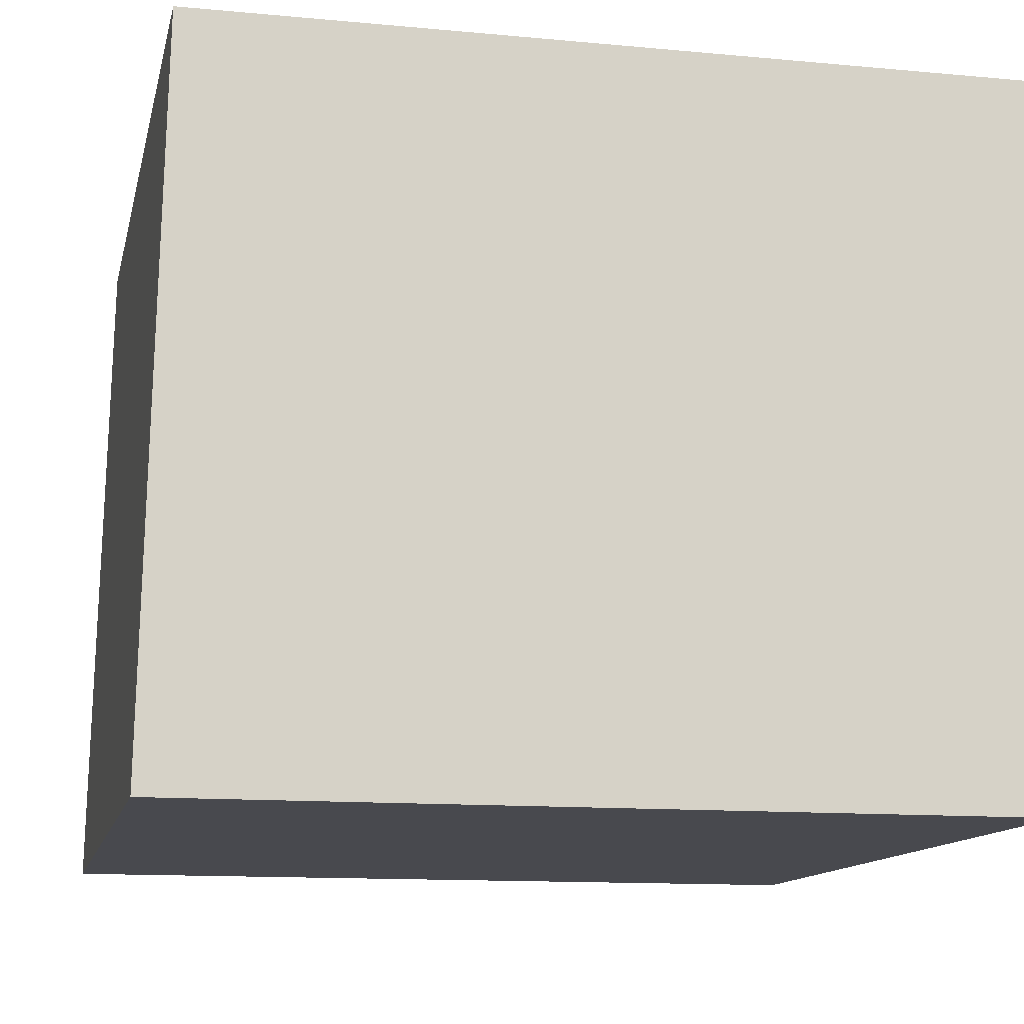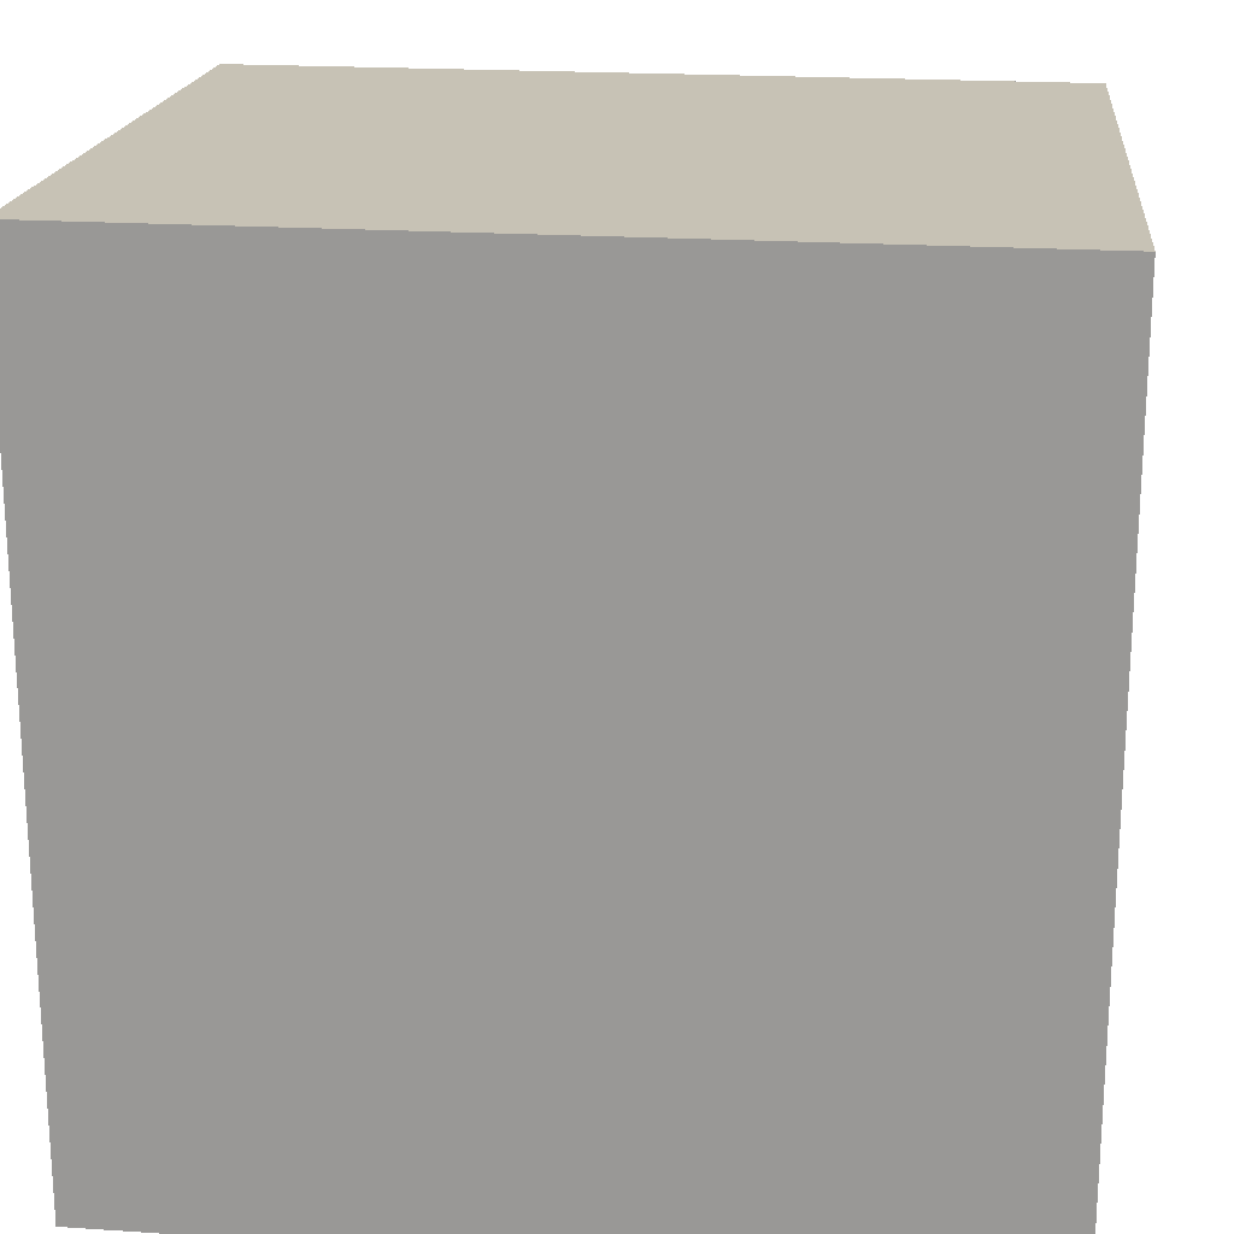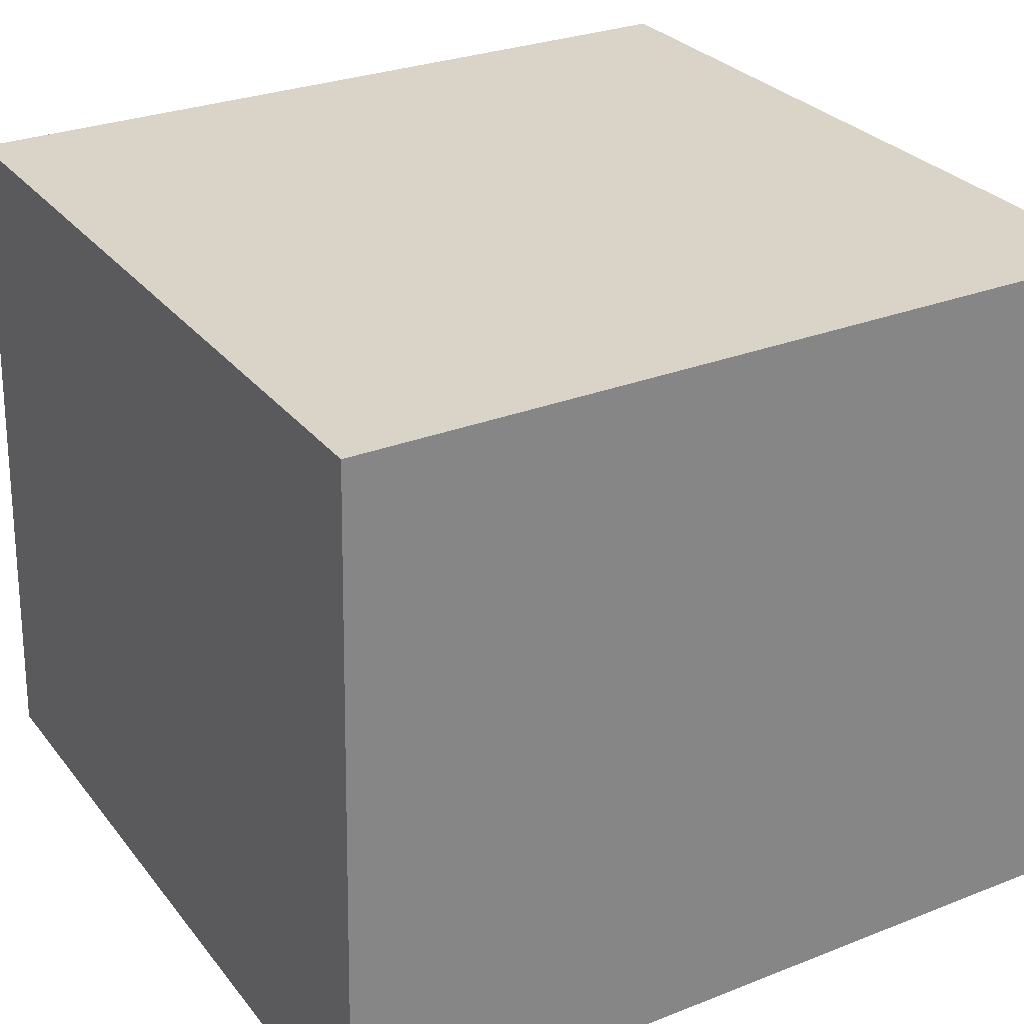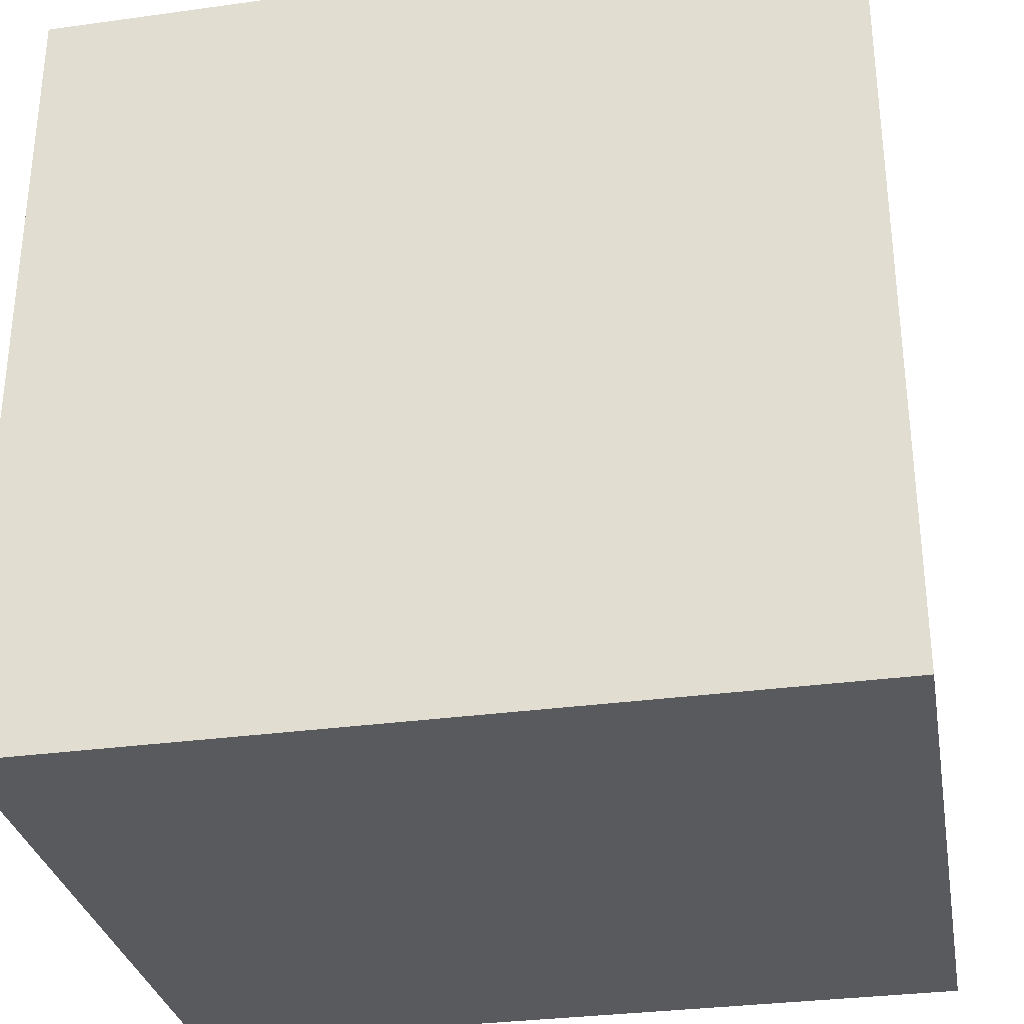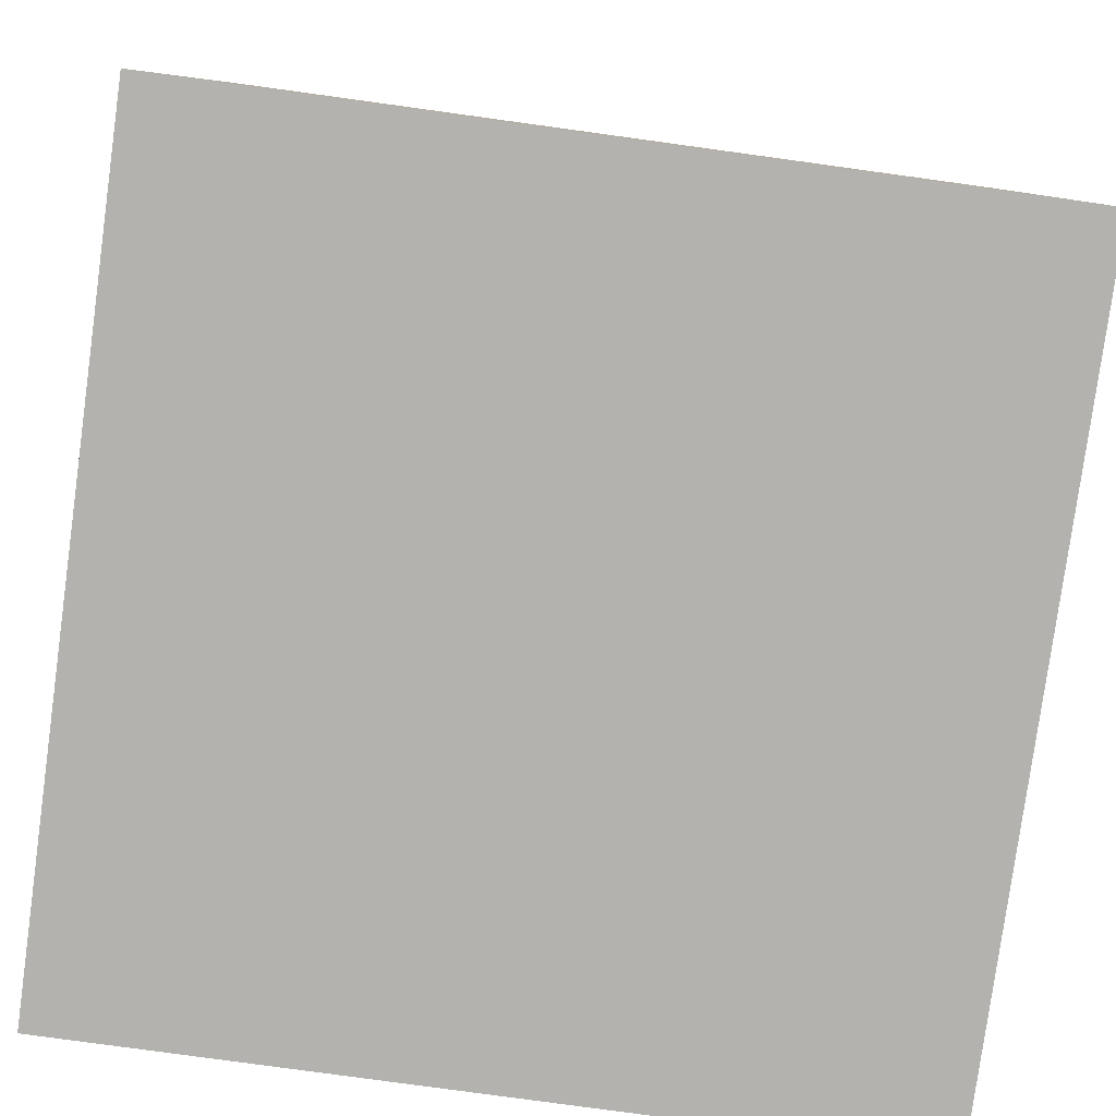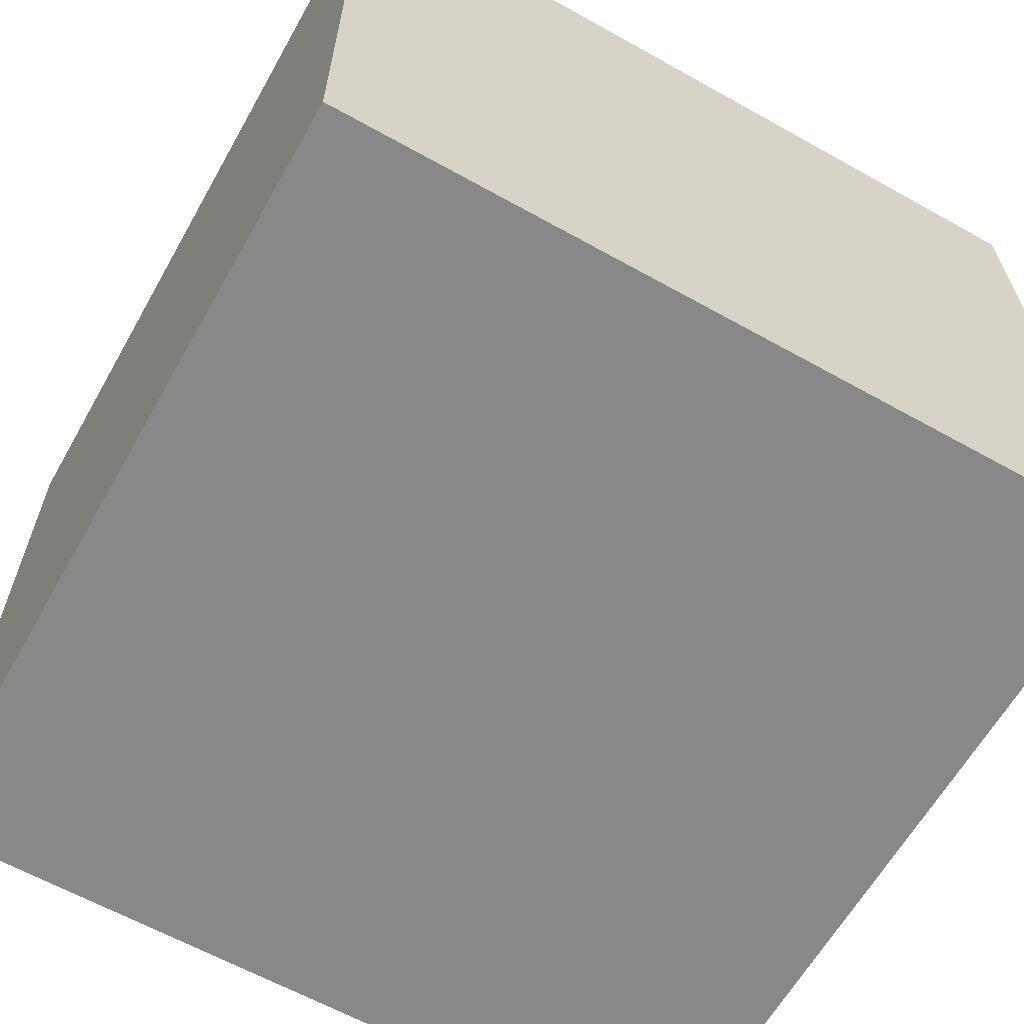
<metadata>
{"format":"obj","ext":"obj","renderer":"f3d","projection":"perspective","resolution":1024,"background":"white","views":[{"elev":-12.7,"azim":167.8,"up":"+Y"},{"elev":20.2,"azim":6.9,"up":"+Z"},{"elev":28.7,"azim":149.6,"up":"+Y"},{"elev":-31.4,"azim":11.1,"up":"+Z"},{"elev":-79.8,"azim":82.2,"up":"+Y"},{"elev":-62.8,"azim":-119.5,"up":"+Y"}]}
</metadata>
<code>
g [gimmick]door_mystery_block4_light
v 0.4733 0.4188 -0.4903
v -0.4903 0.4188 -0.4903
v -0.489 -0.4188 -0.4891
v 0.4903 -0.4188 -0.4891
v 0.4733 0.4188 0.4733
v -0.489 -0.4188 0.4903
v -0.4903 0.4188 0.4733
v 0.4903 -0.4188 0.4903
v 0.4903 -0.4188 0.4903
v -0.489 -0.4188 -0.4891
v -0.489 -0.4188 0.4903
v 0.4903 -0.4188 -0.4891
v 0.4733 0.4188 0.4733
v 0.4733 0.4188 -0.4903
v 0.4903 -0.4188 -0.4891
v 0.4903 -0.4188 0.4903
v -0.4903 0.4188 0.4733
v -0.4903 0.4188 -0.4903
v 0.4733 0.4188 -0.4903
v 0.4733 0.4188 0.4733
v -0.4903 0.4188 0.4733
v -0.489 -0.4188 0.4903
v -0.489 -0.4188 -0.4891
v -0.4903 0.4188 -0.4903
g [gimmick]door_mystery_block4_light_0
f 3 2 1
f 1 4 3
f 7 6 5
f 6 8 5
f 11 10 9
f 10 12 9
f 15 14 13
f 13 16 15
f 19 18 17
f 17 20 19
f 23 22 21
f 21 24 23

</code>
